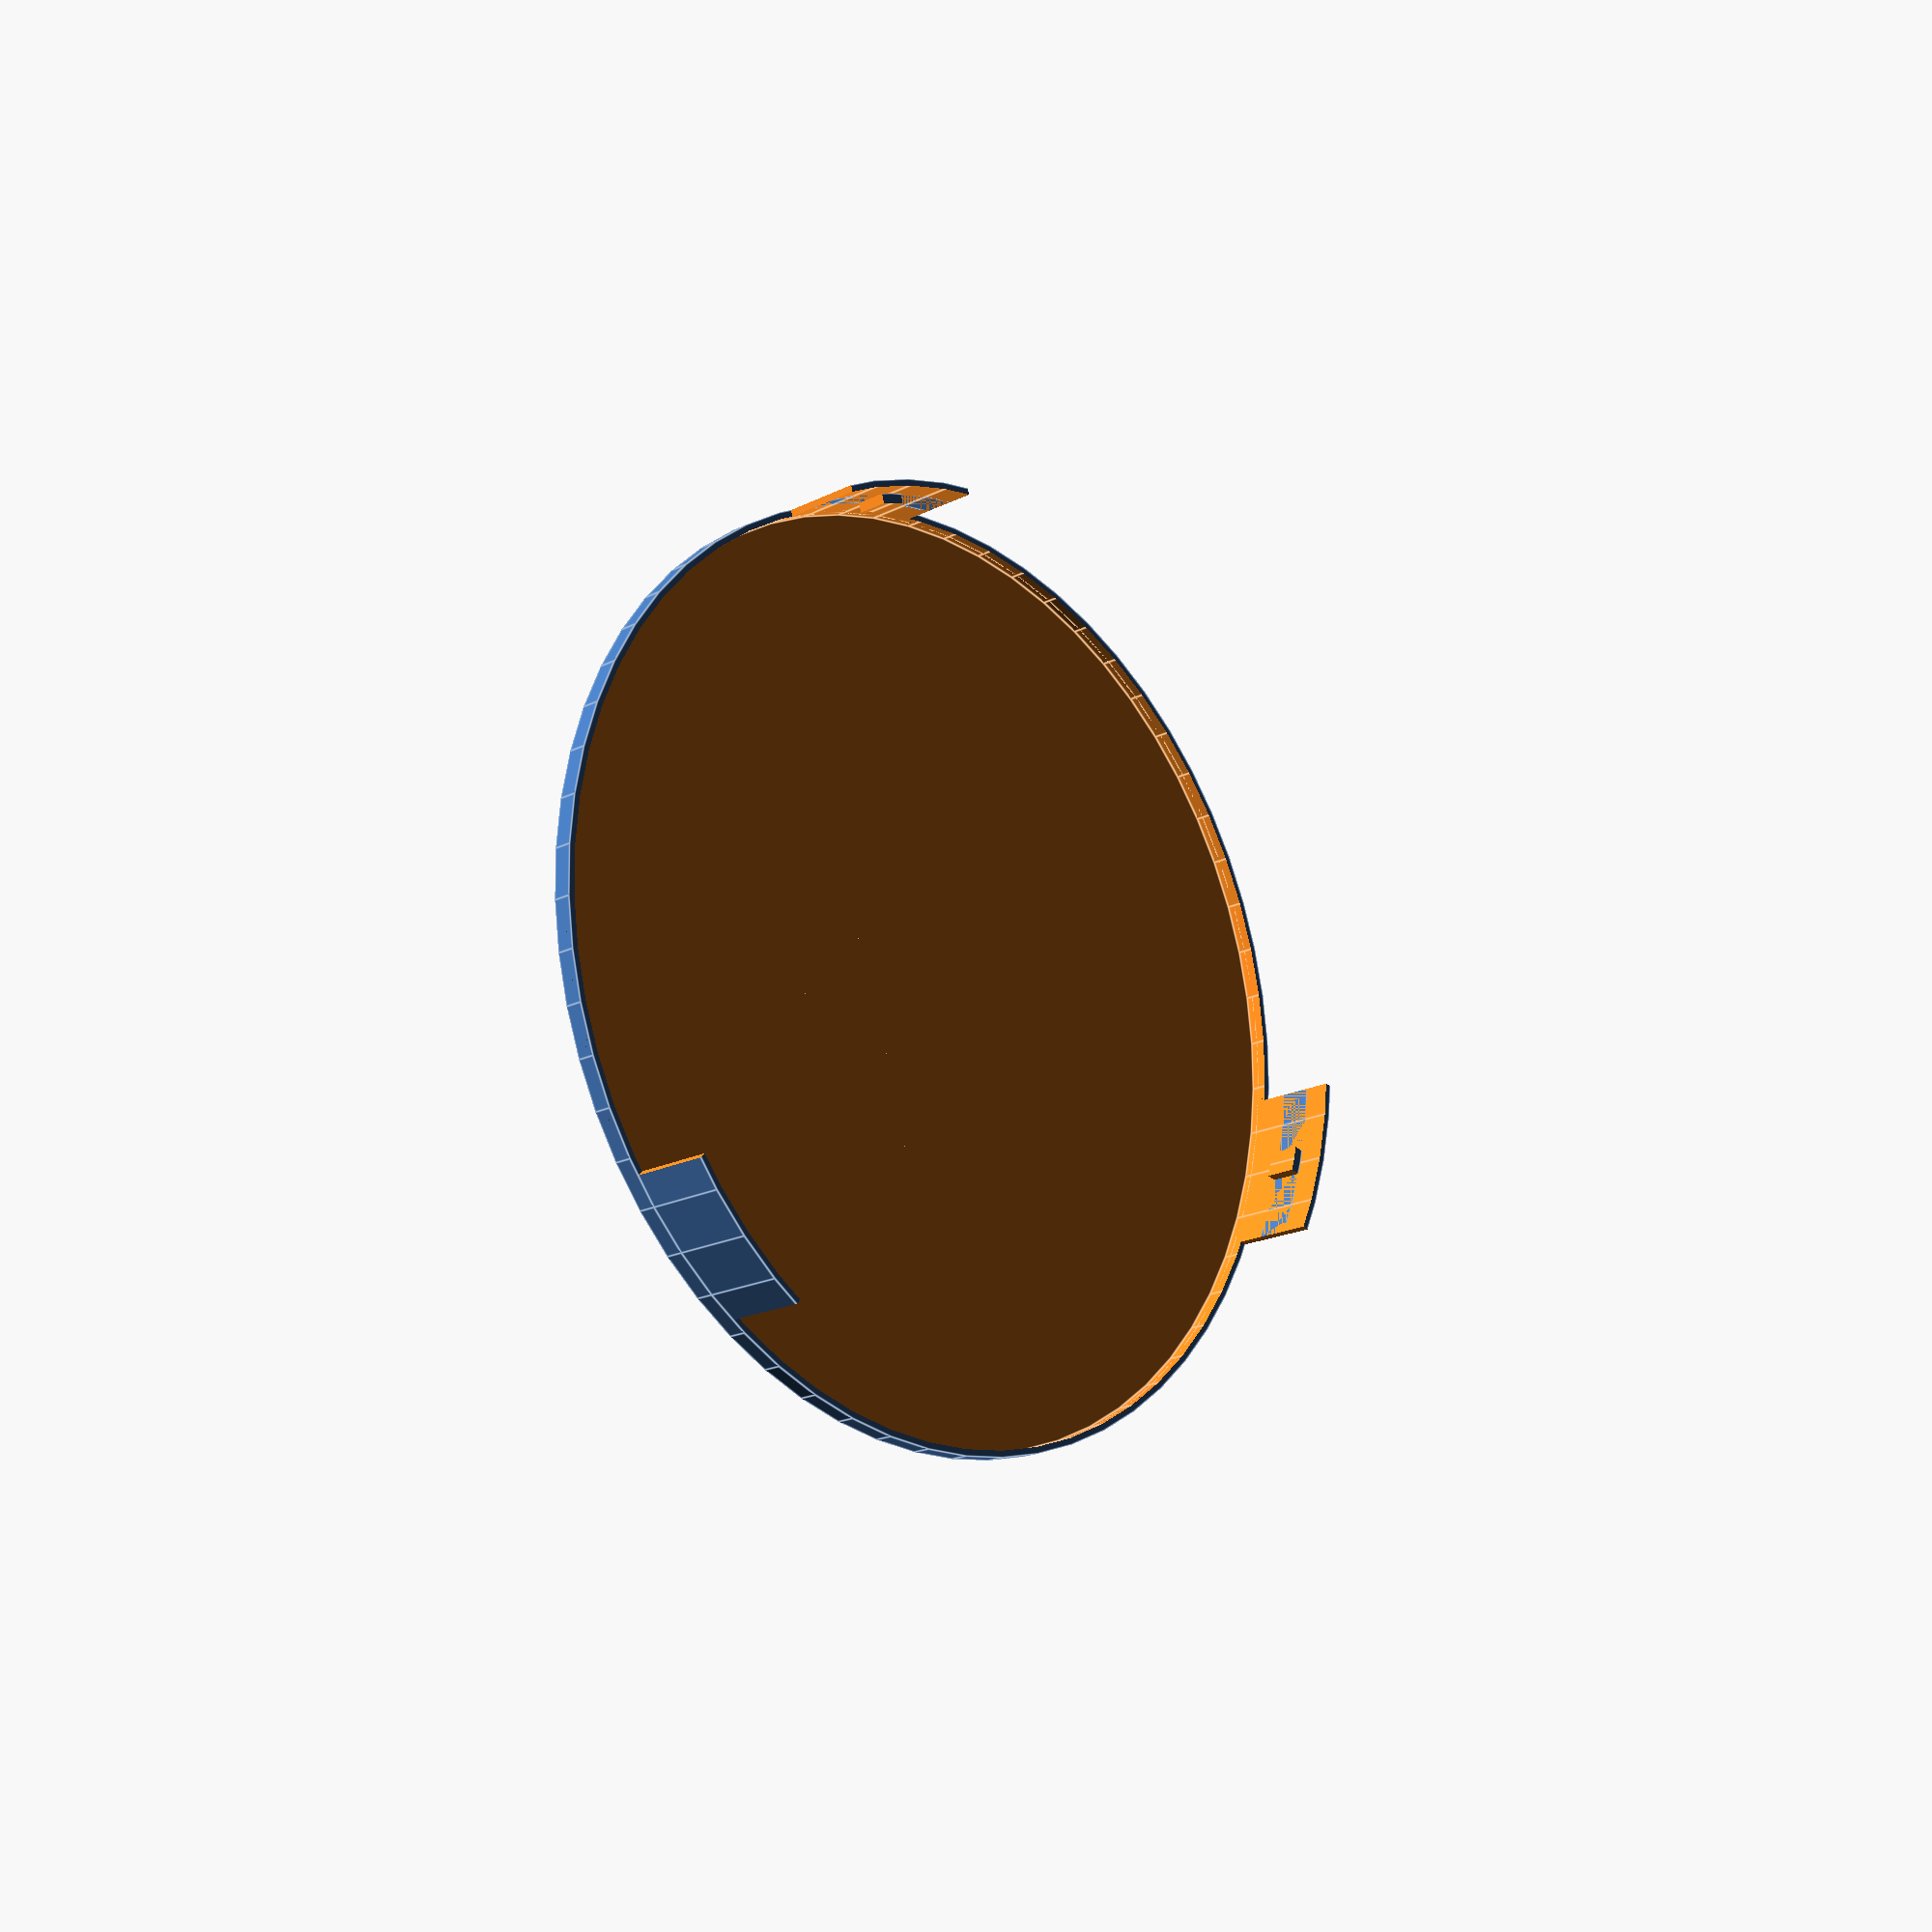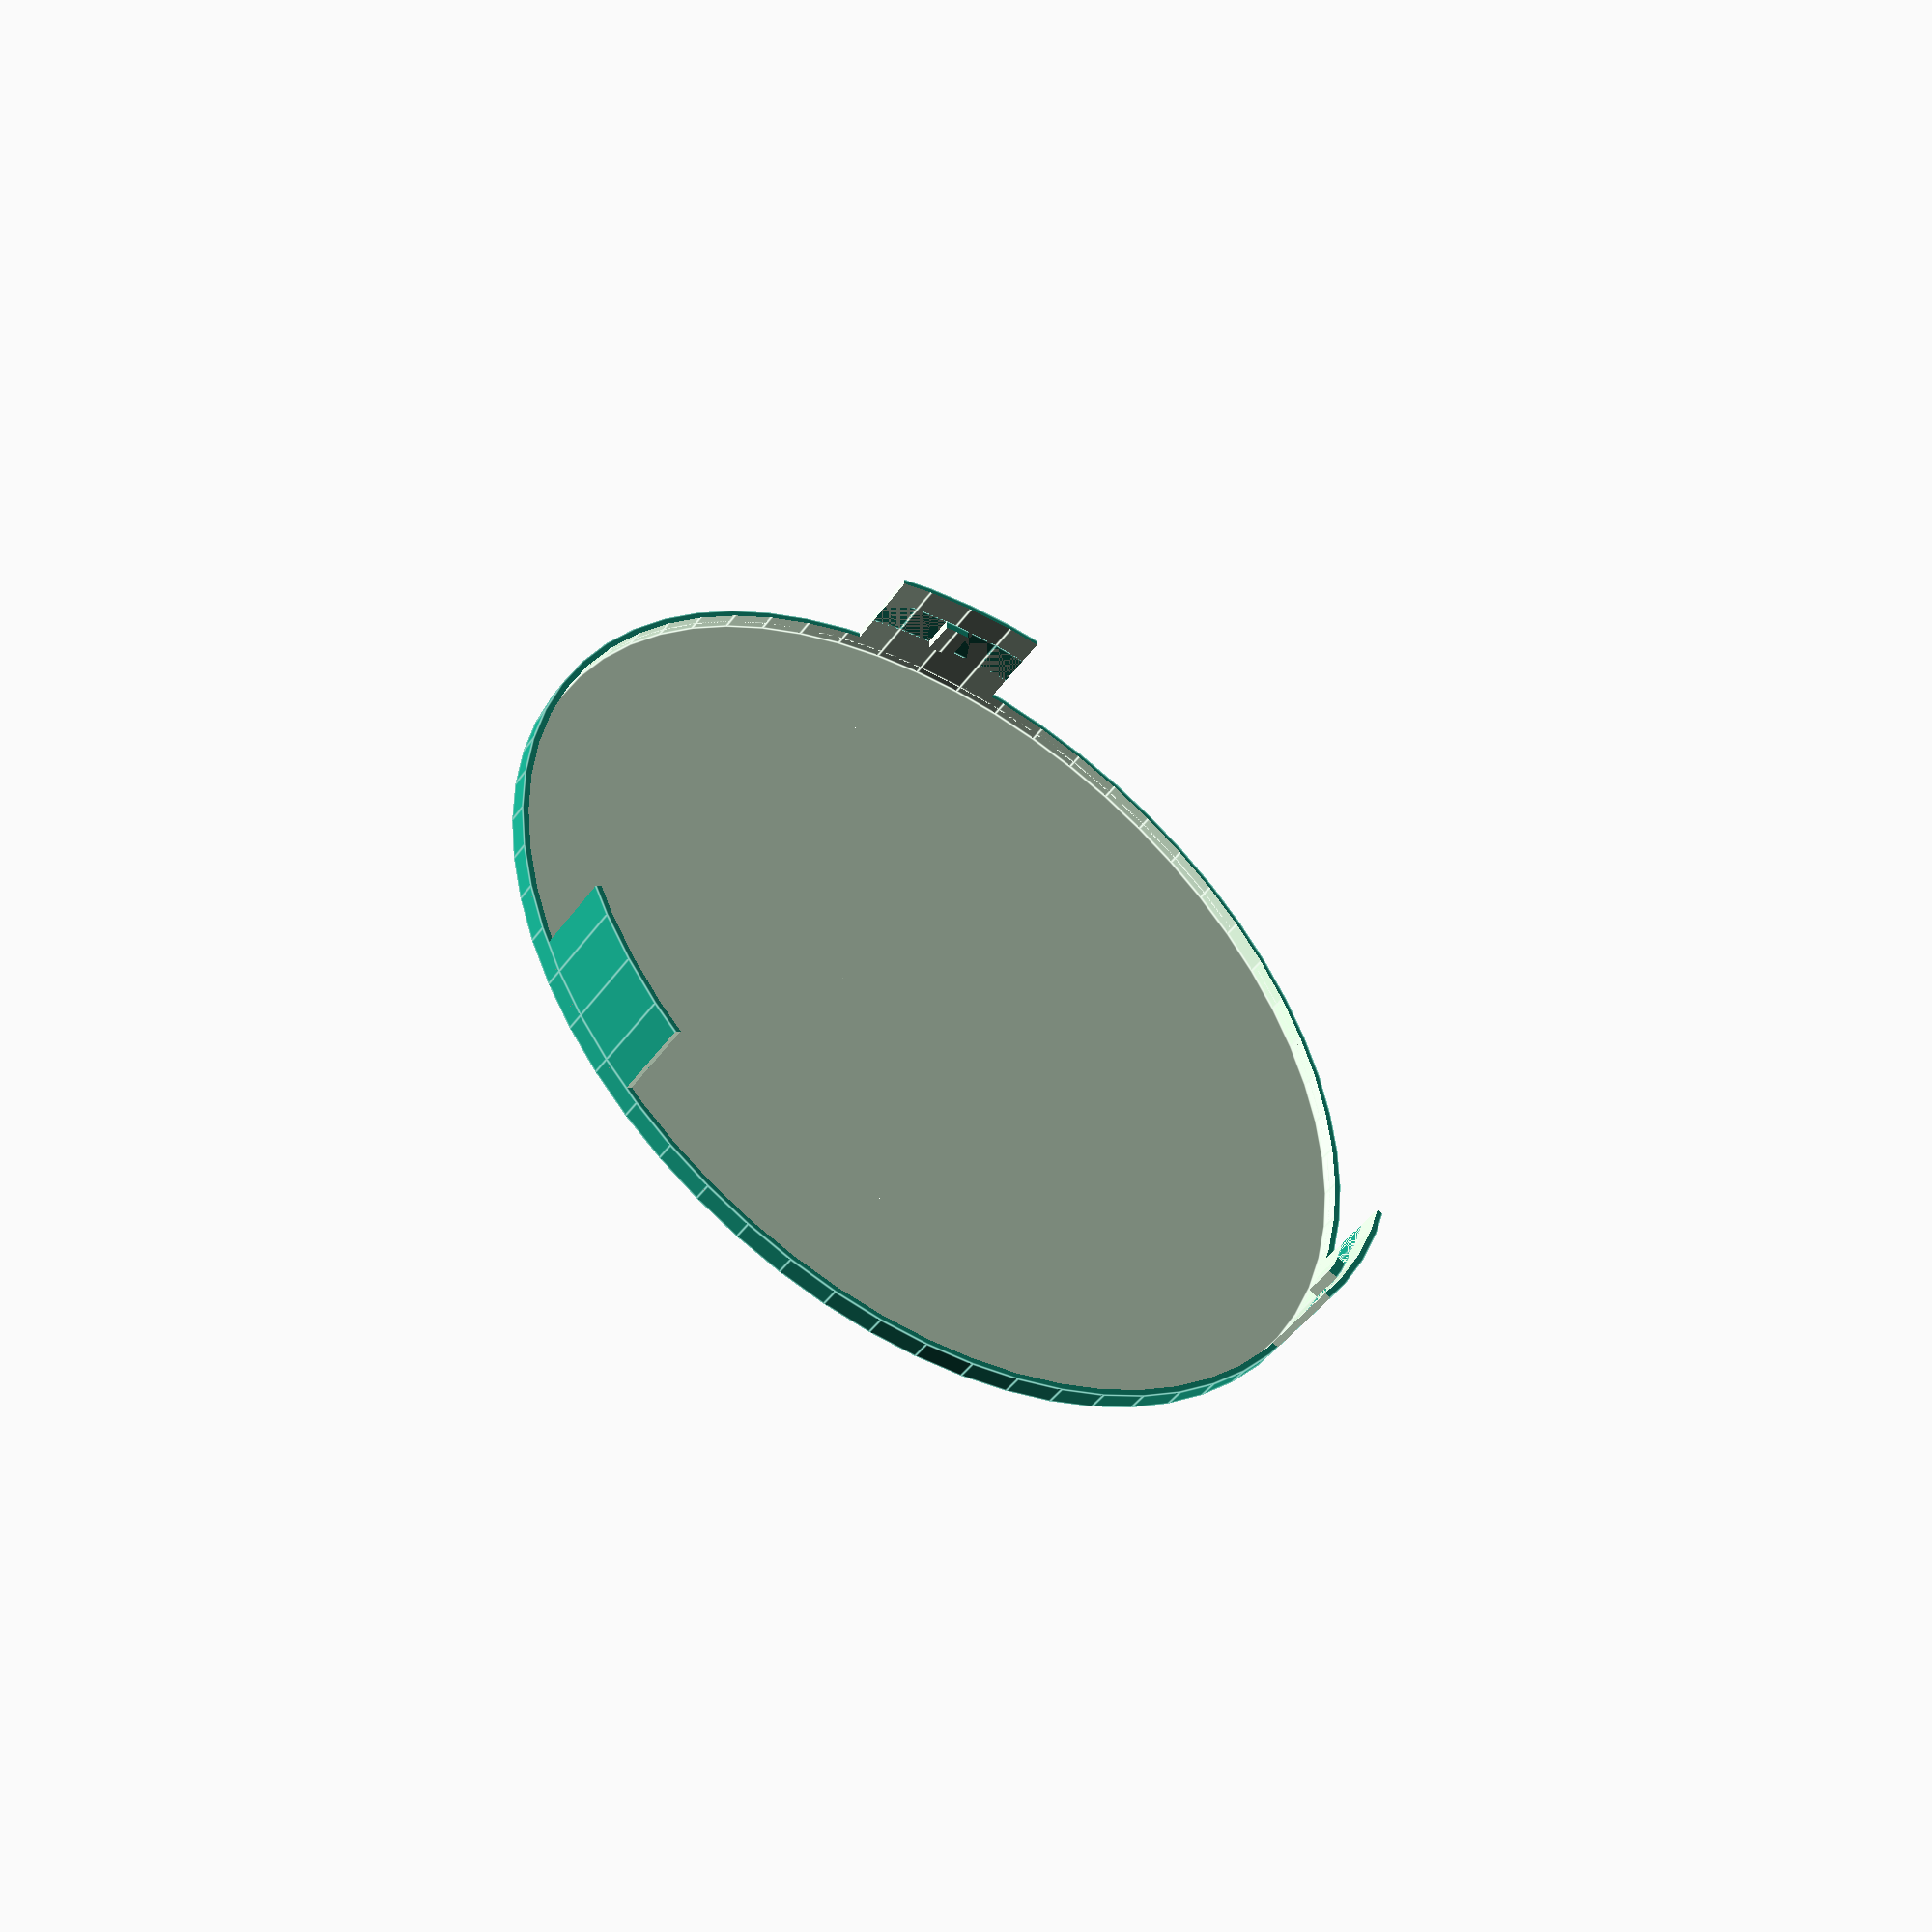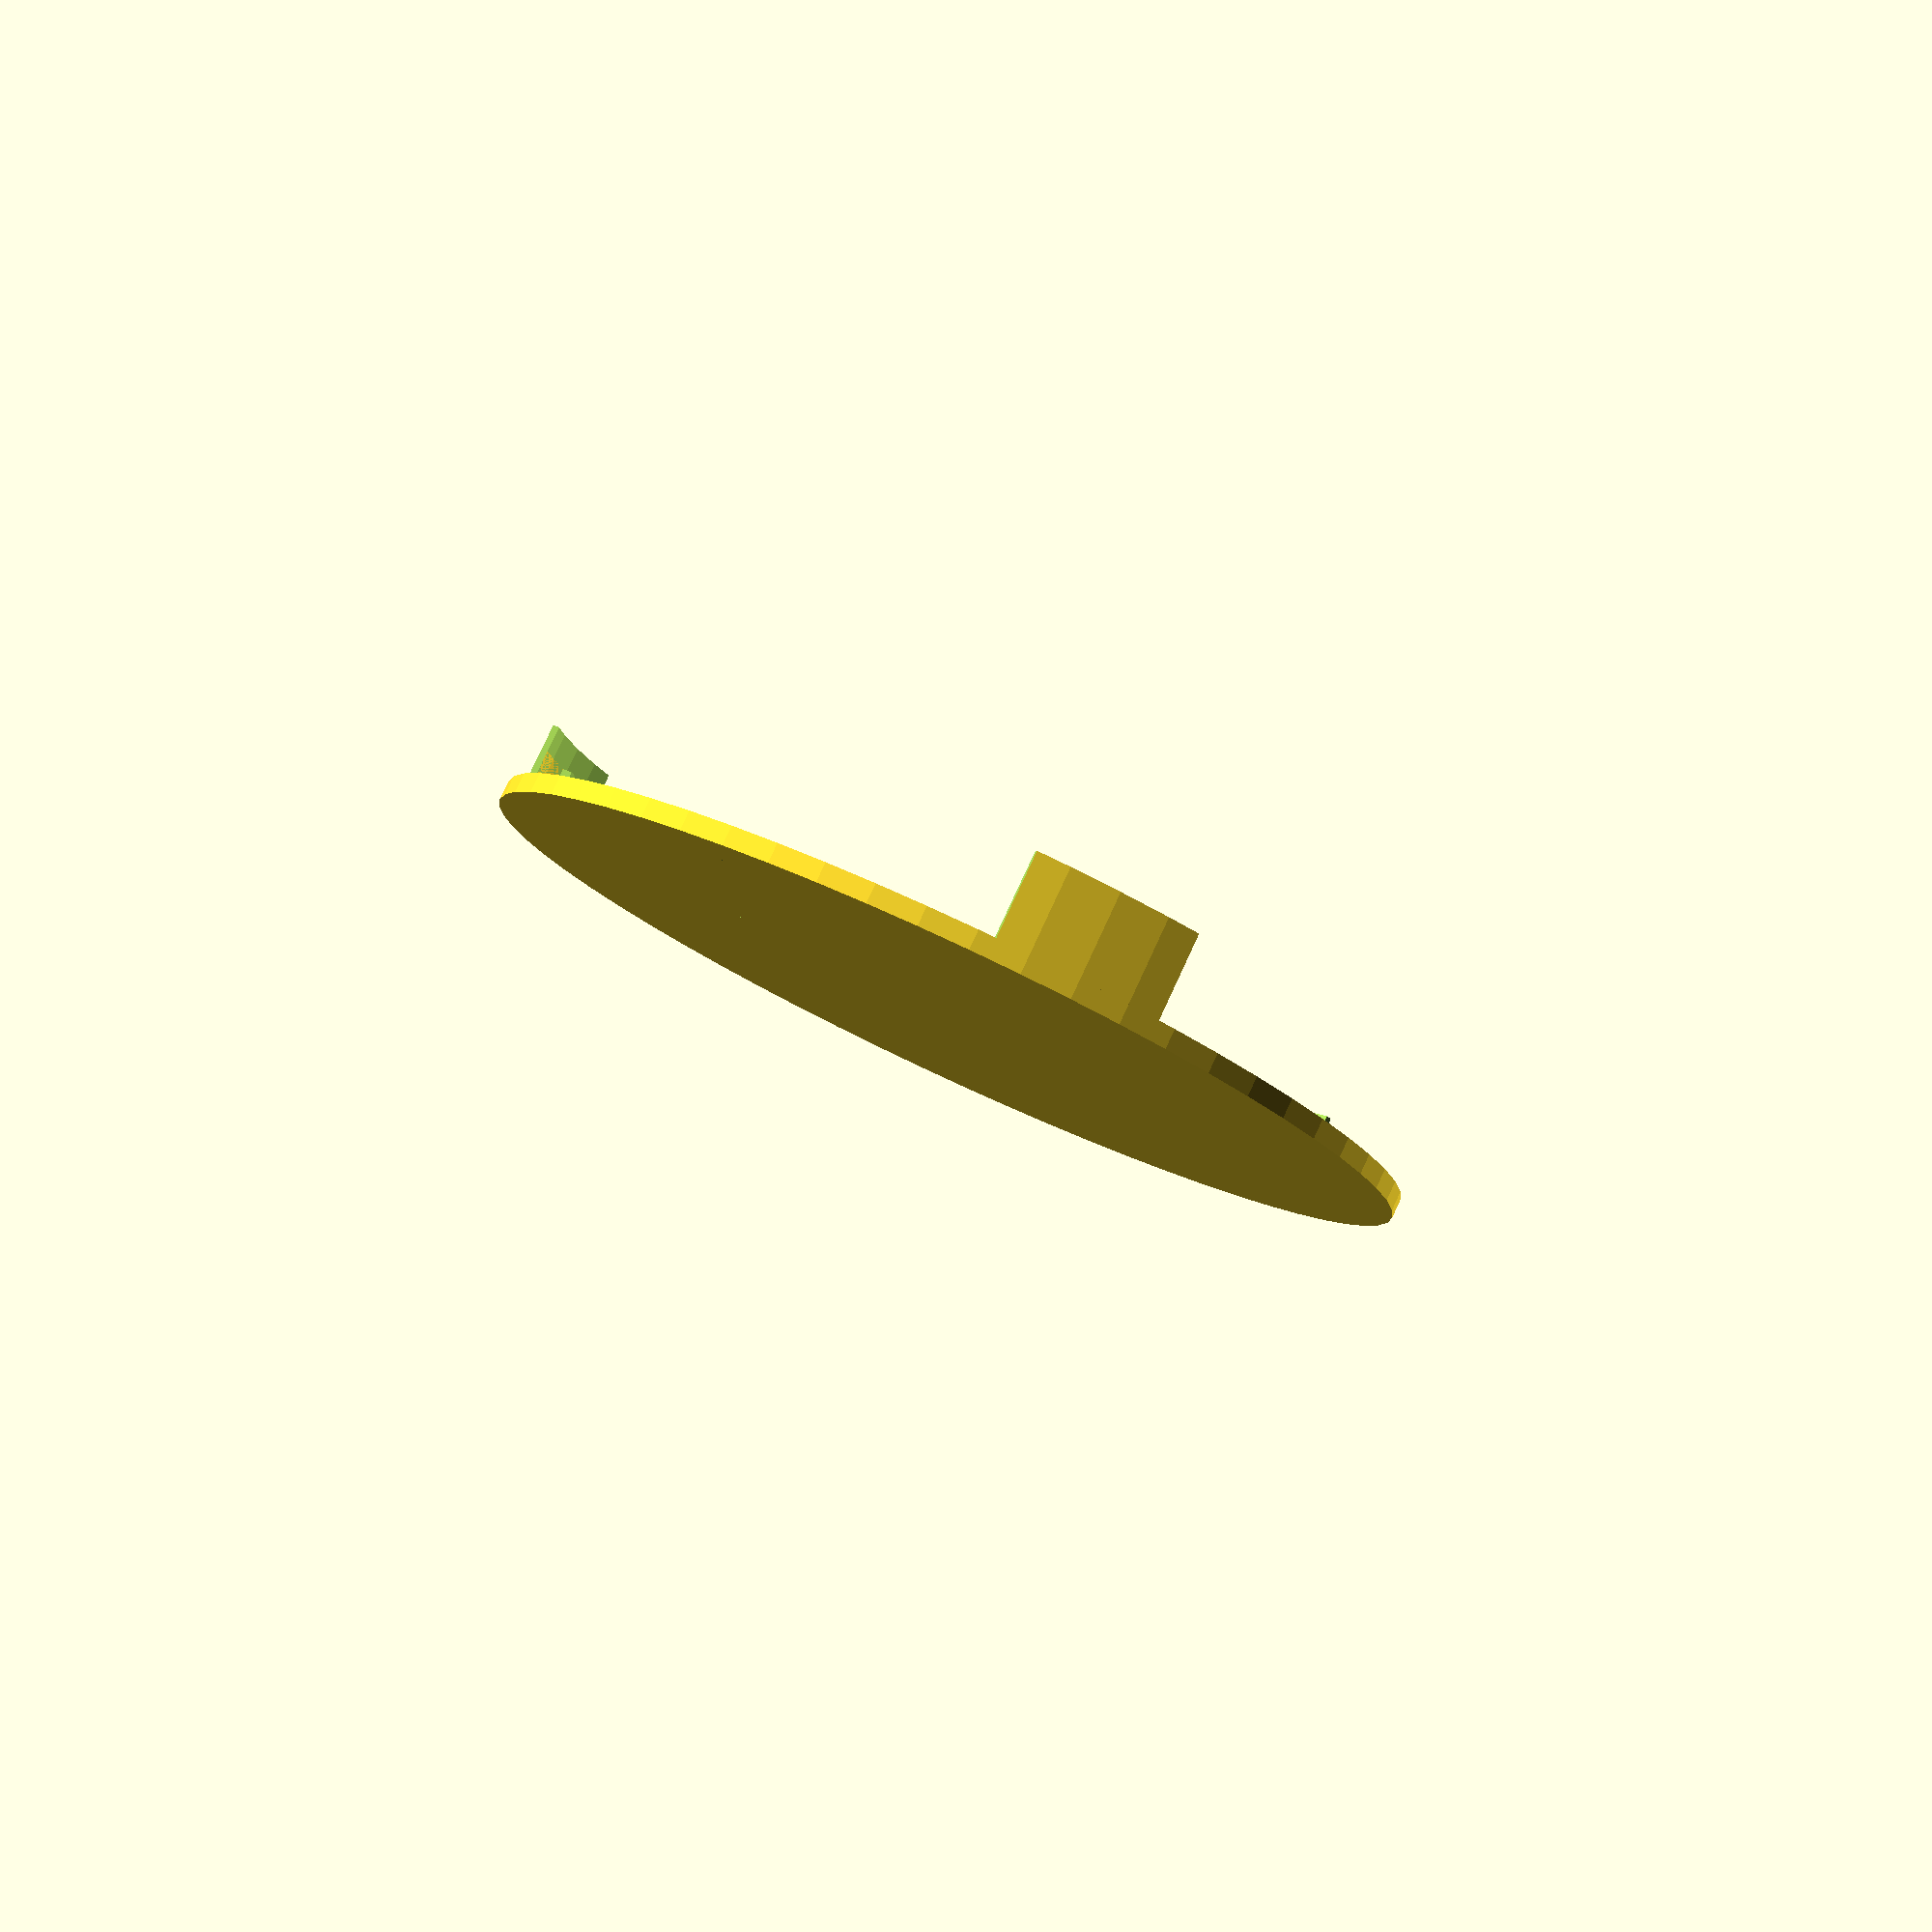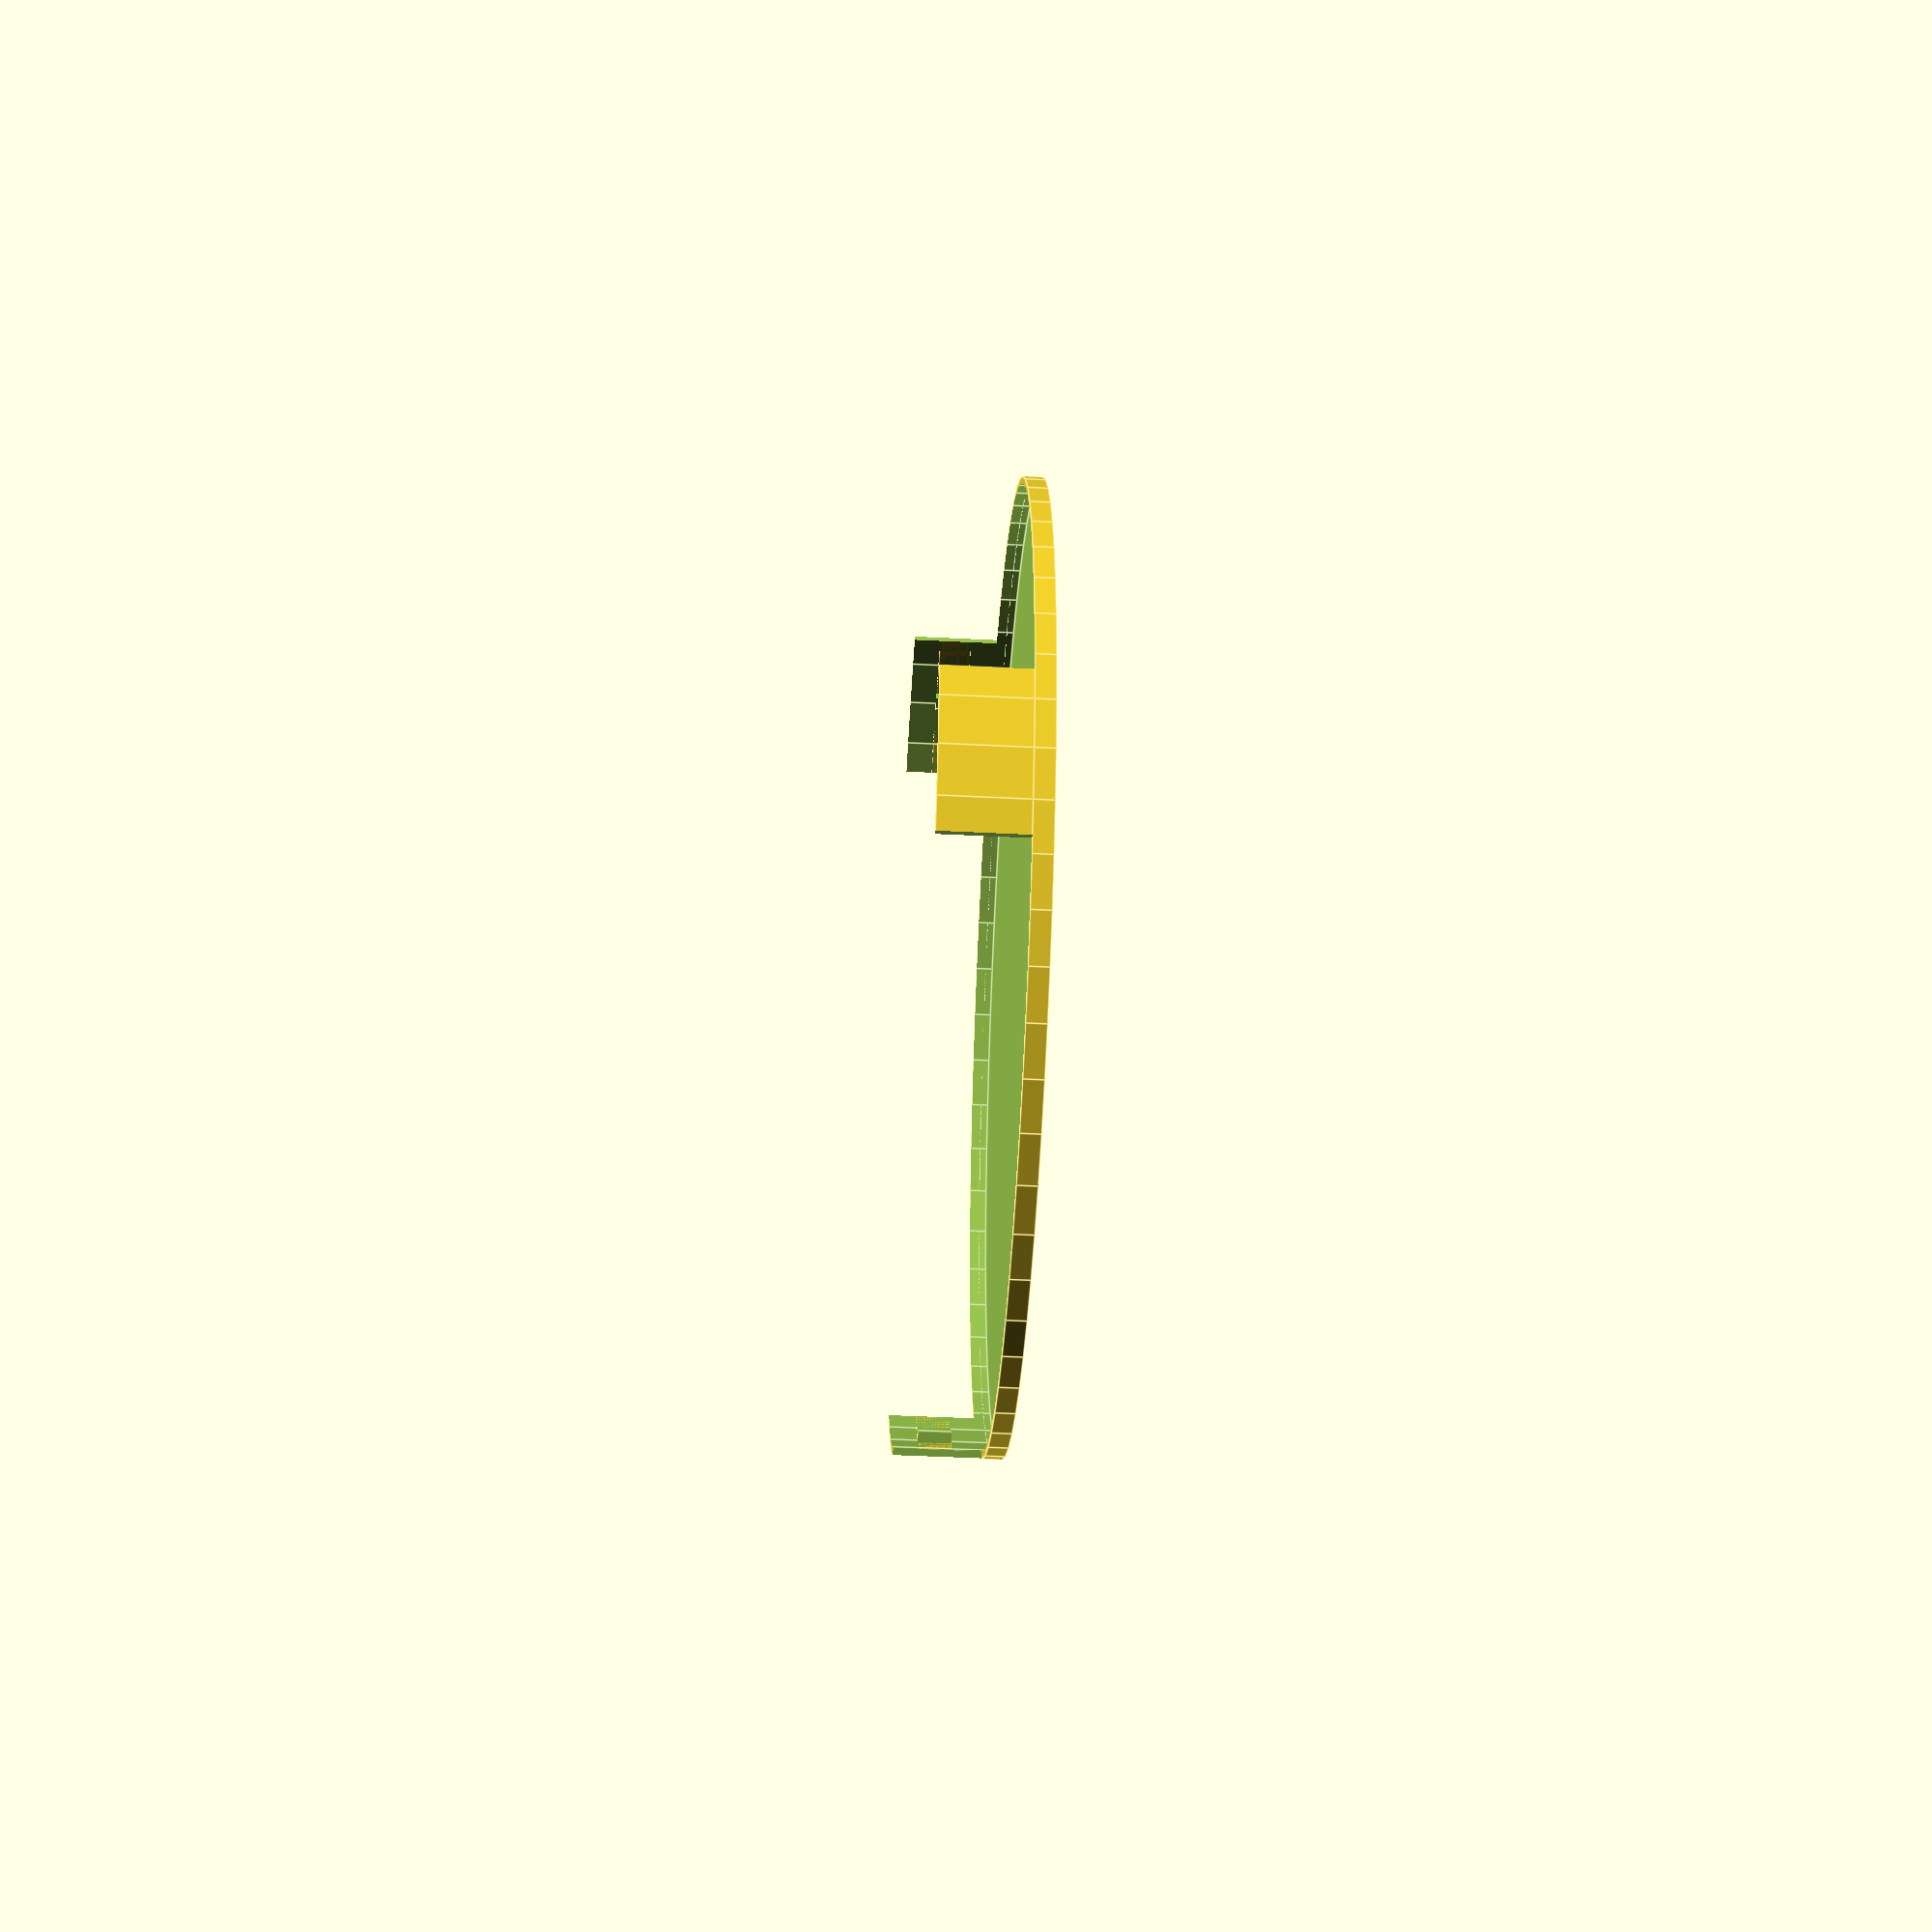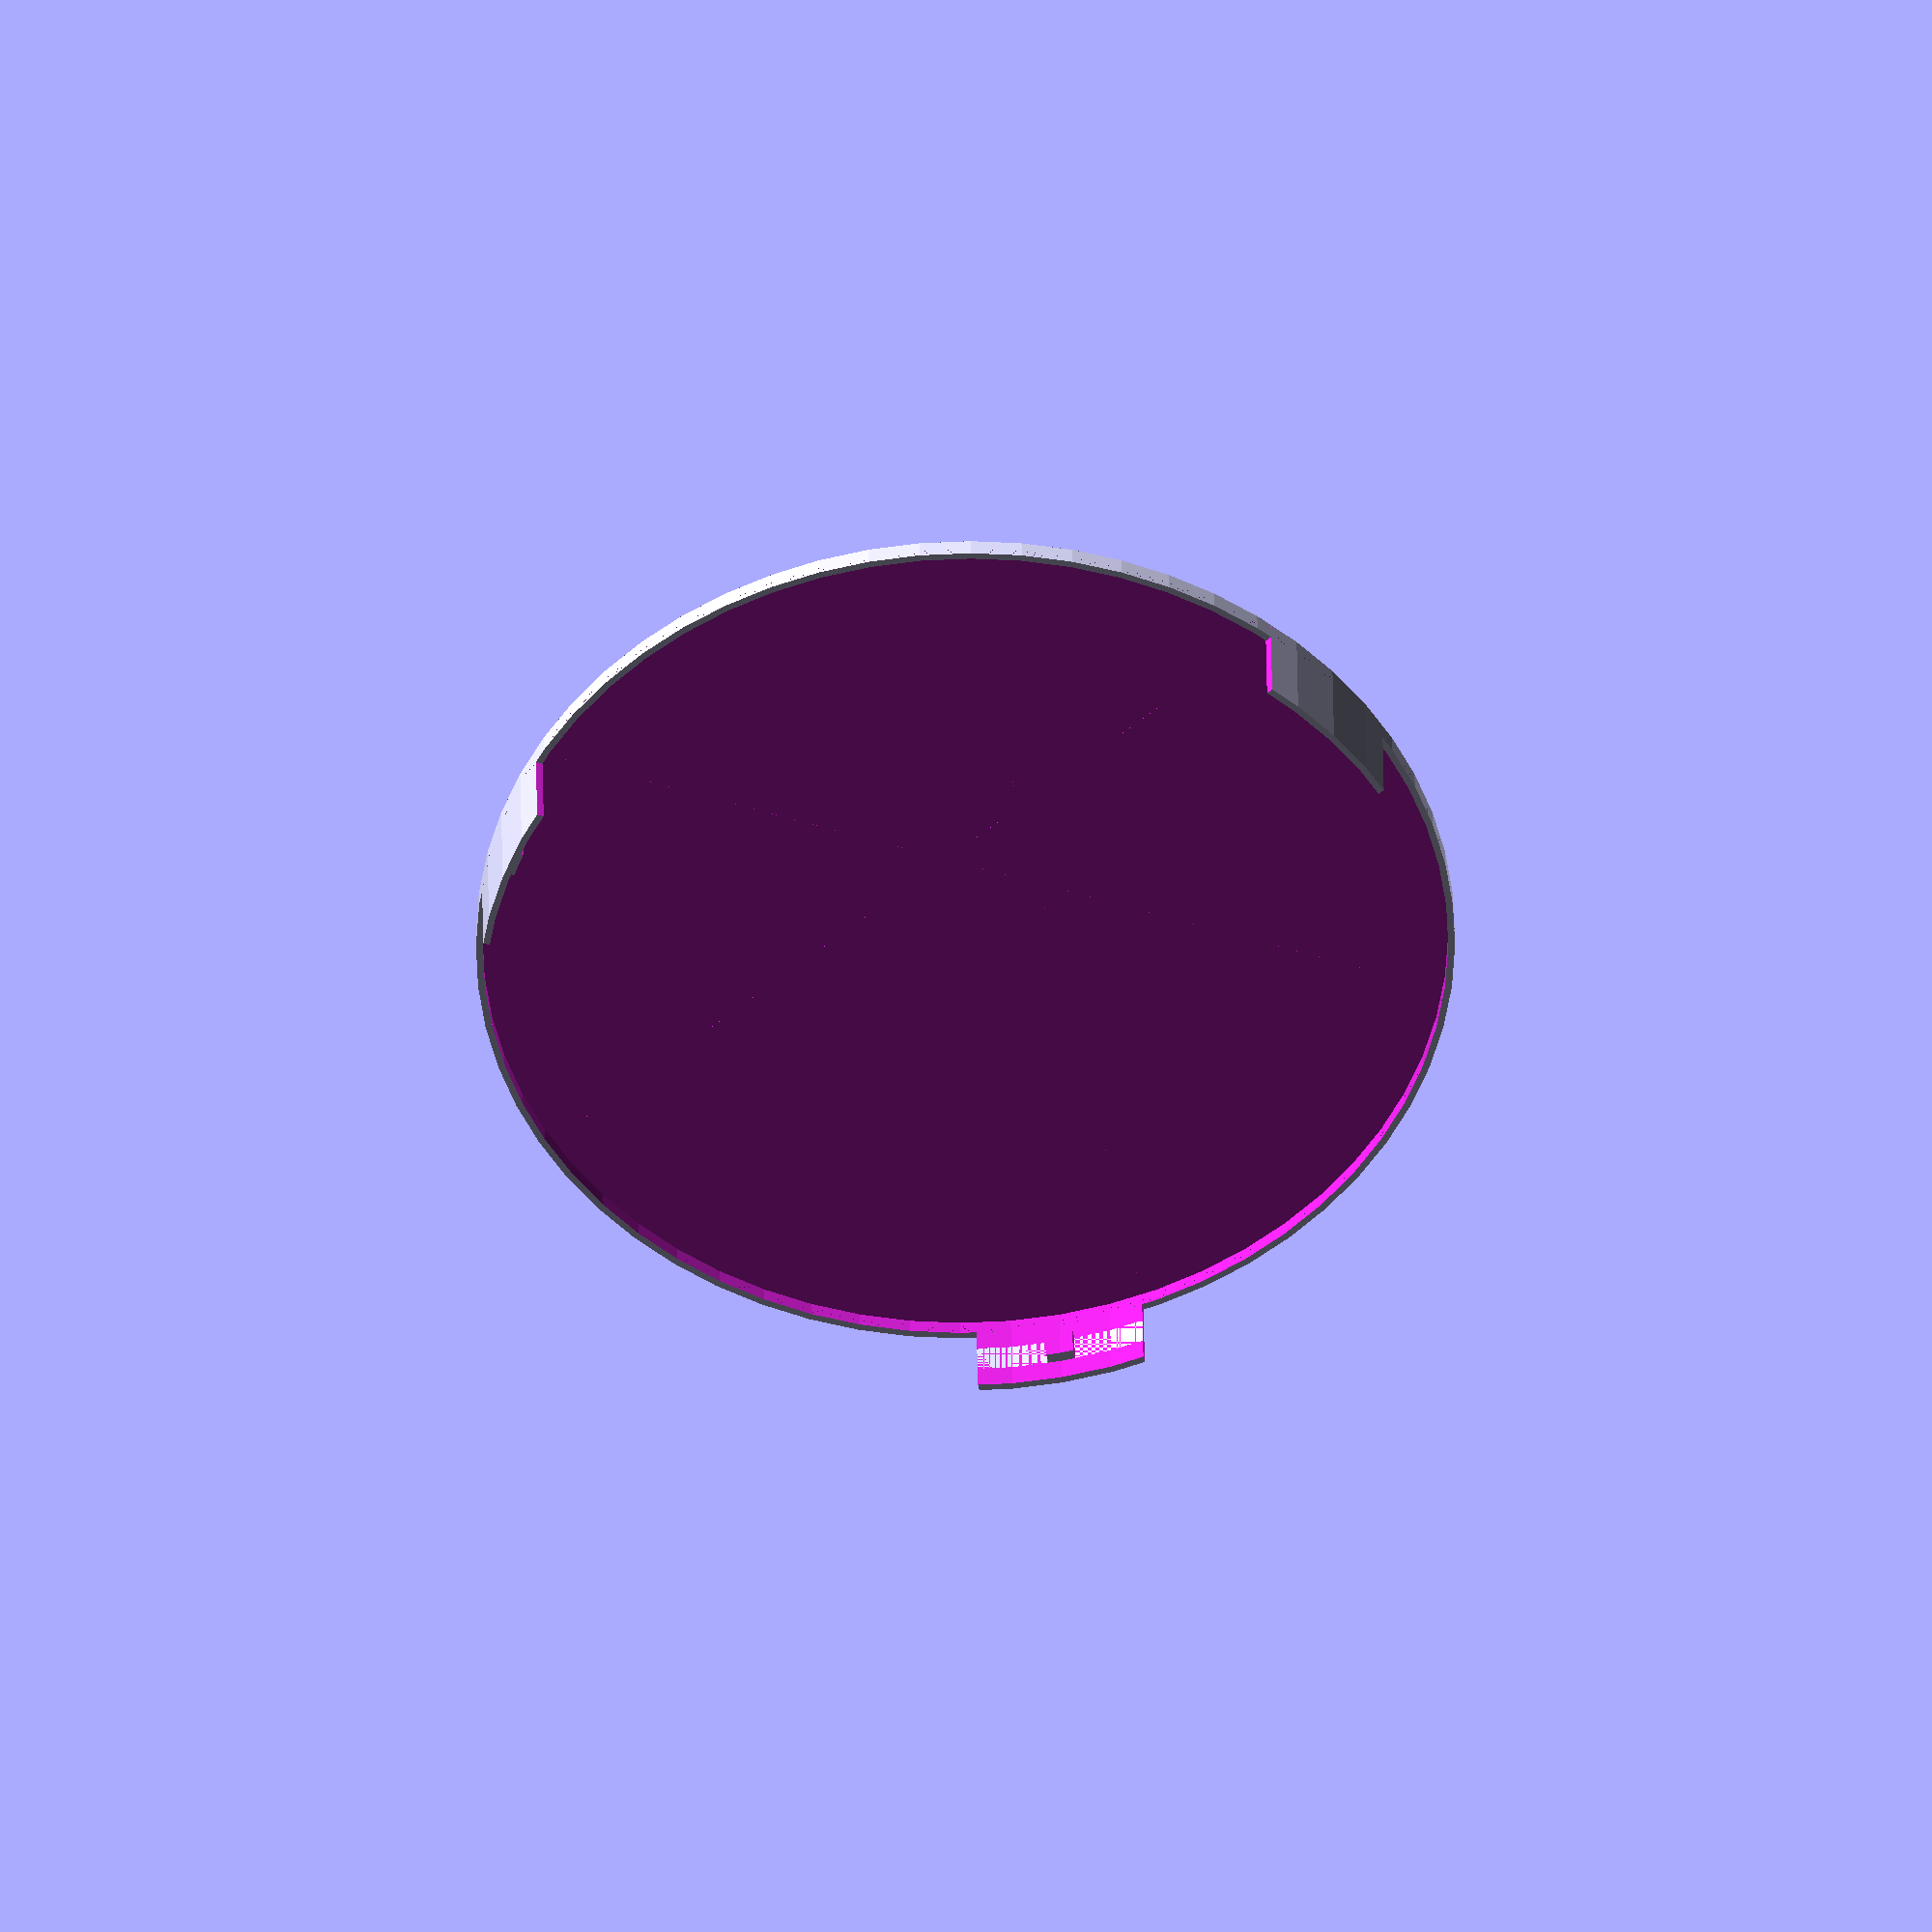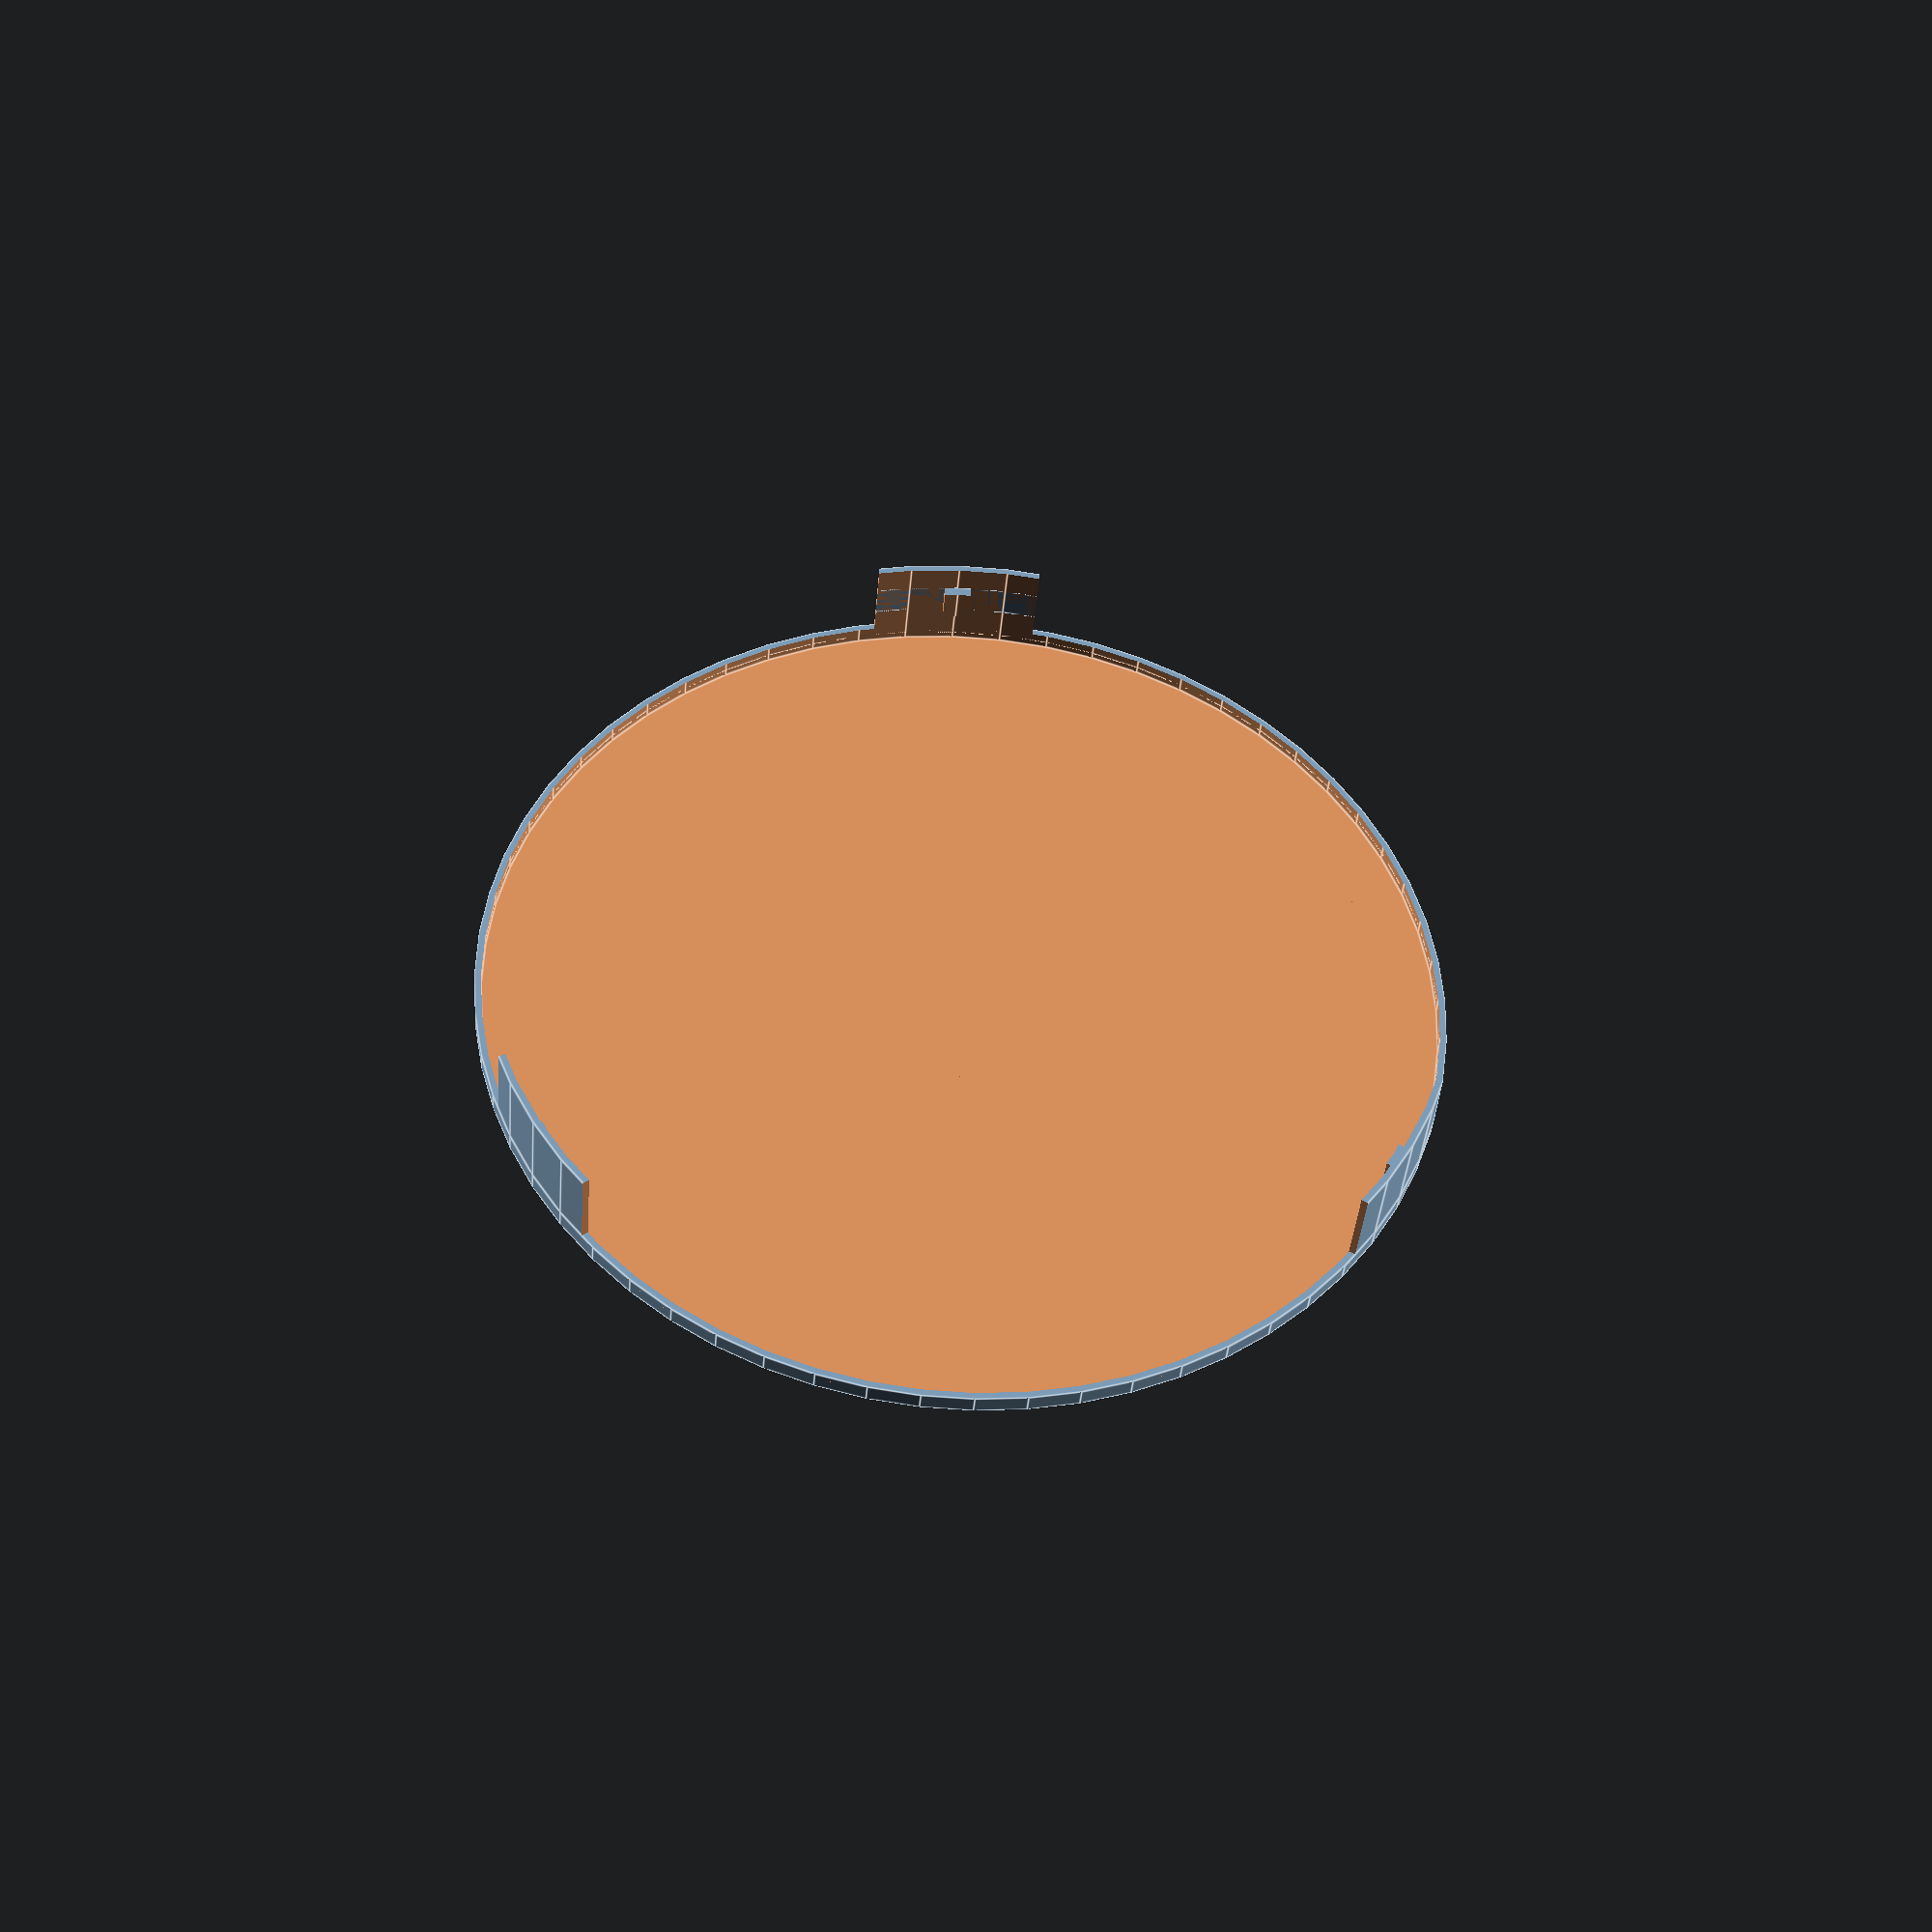
<openscad>
// Verschlussdeckel

D = 145;
Dd = 0.5;
r = 1;
deckel = true;
halter = false;

if (deckel) deckel();
if (halter) halter();
    

module deckel() {
    $fn = 60;
    difference() {
        cylinder(d=D, h=3, center=true);
        translate([0,0,Dd])
        cylinder(d=D-2*r, h=3, center=true);
    }
    
    halter();
    rotate([0,0,120])
    halter();
    rotate([0,0,-120])
    halter();

}

module halter() {
    $fn = 60;
    difference() {
        translate([0,0,Dd+7.5])
        cylinder(d=D, h = 13, center = true);
        translate([0,0,2*Dd+7.5])
        cylinder(d=D-2*r, h = 17, center = true);
        translate([0,D/2,2*Dd+7.5])
        cube([D,D,15], center=true);
        translate([-D/2-12.5,0,2*Dd+7.5])
        cube([D,D,25], center=true);
        translate([D/2+12.5,0,2*Dd+7.5])
        cube([D,D,25], center=true);
    }
    
    nase();
}

module nase() {
    $fn = 60;
    difference() {
        translate([0,0,Dd+7.5])
        cylinder(d=D-2, h = 5, center = true);
        translate([0,0,2*Dd+7.5])
        cylinder(d=D-3-2*r, h = 10, center = true);

        translate([D/2+2,0,Dd+7.5])
        cube([D,D,15], center = true);
        translate([-D/2-2,0,Dd+7.5])
        cube([D,D,15], center = true);
        translate([0,D/2,Dd+7.5])
        cube([D,D,15], center = true);        
    }
    
}
</openscad>
<views>
elev=17.9 azim=44.1 roll=315.4 proj=p view=edges
elev=46.0 azim=56.5 roll=326.5 proj=p view=edges
elev=278.8 azim=44.7 roll=204.9 proj=p view=solid
elev=222.7 azim=108.5 roll=93.5 proj=p view=edges
elev=143.3 azim=48.6 roll=180.8 proj=o view=wireframe
elev=37.6 azim=58.7 roll=355.6 proj=p view=edges
</views>
